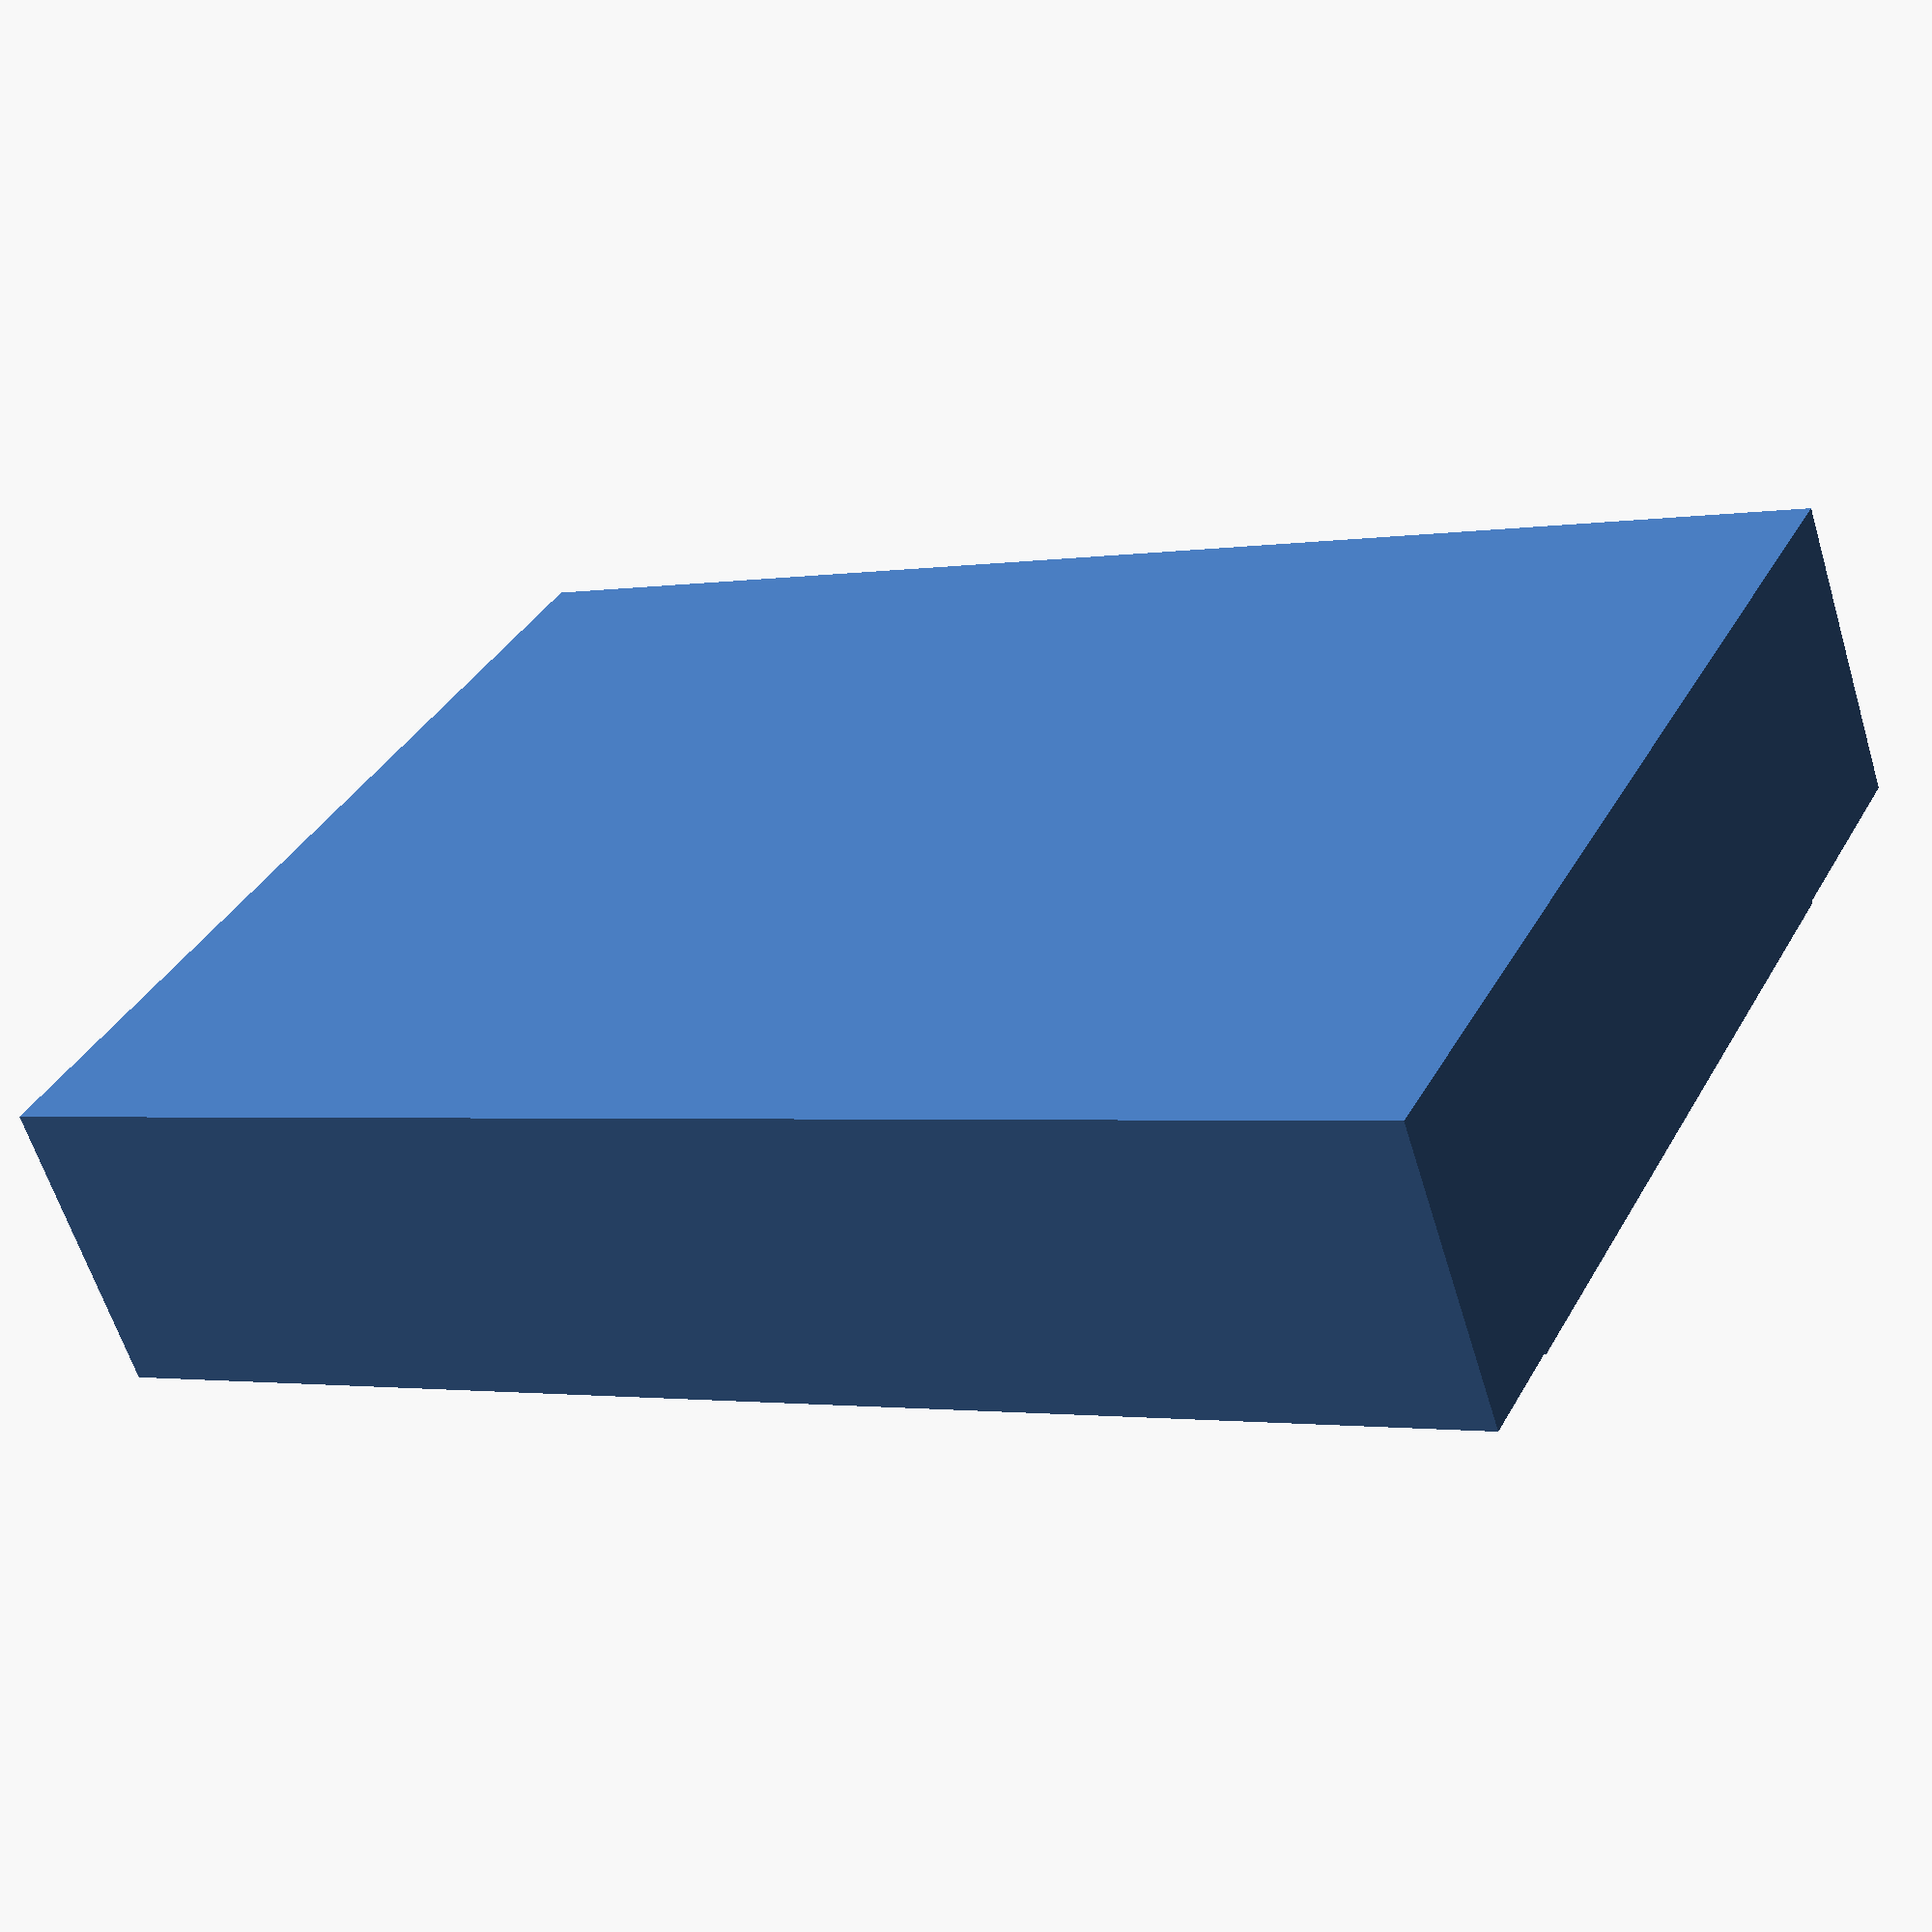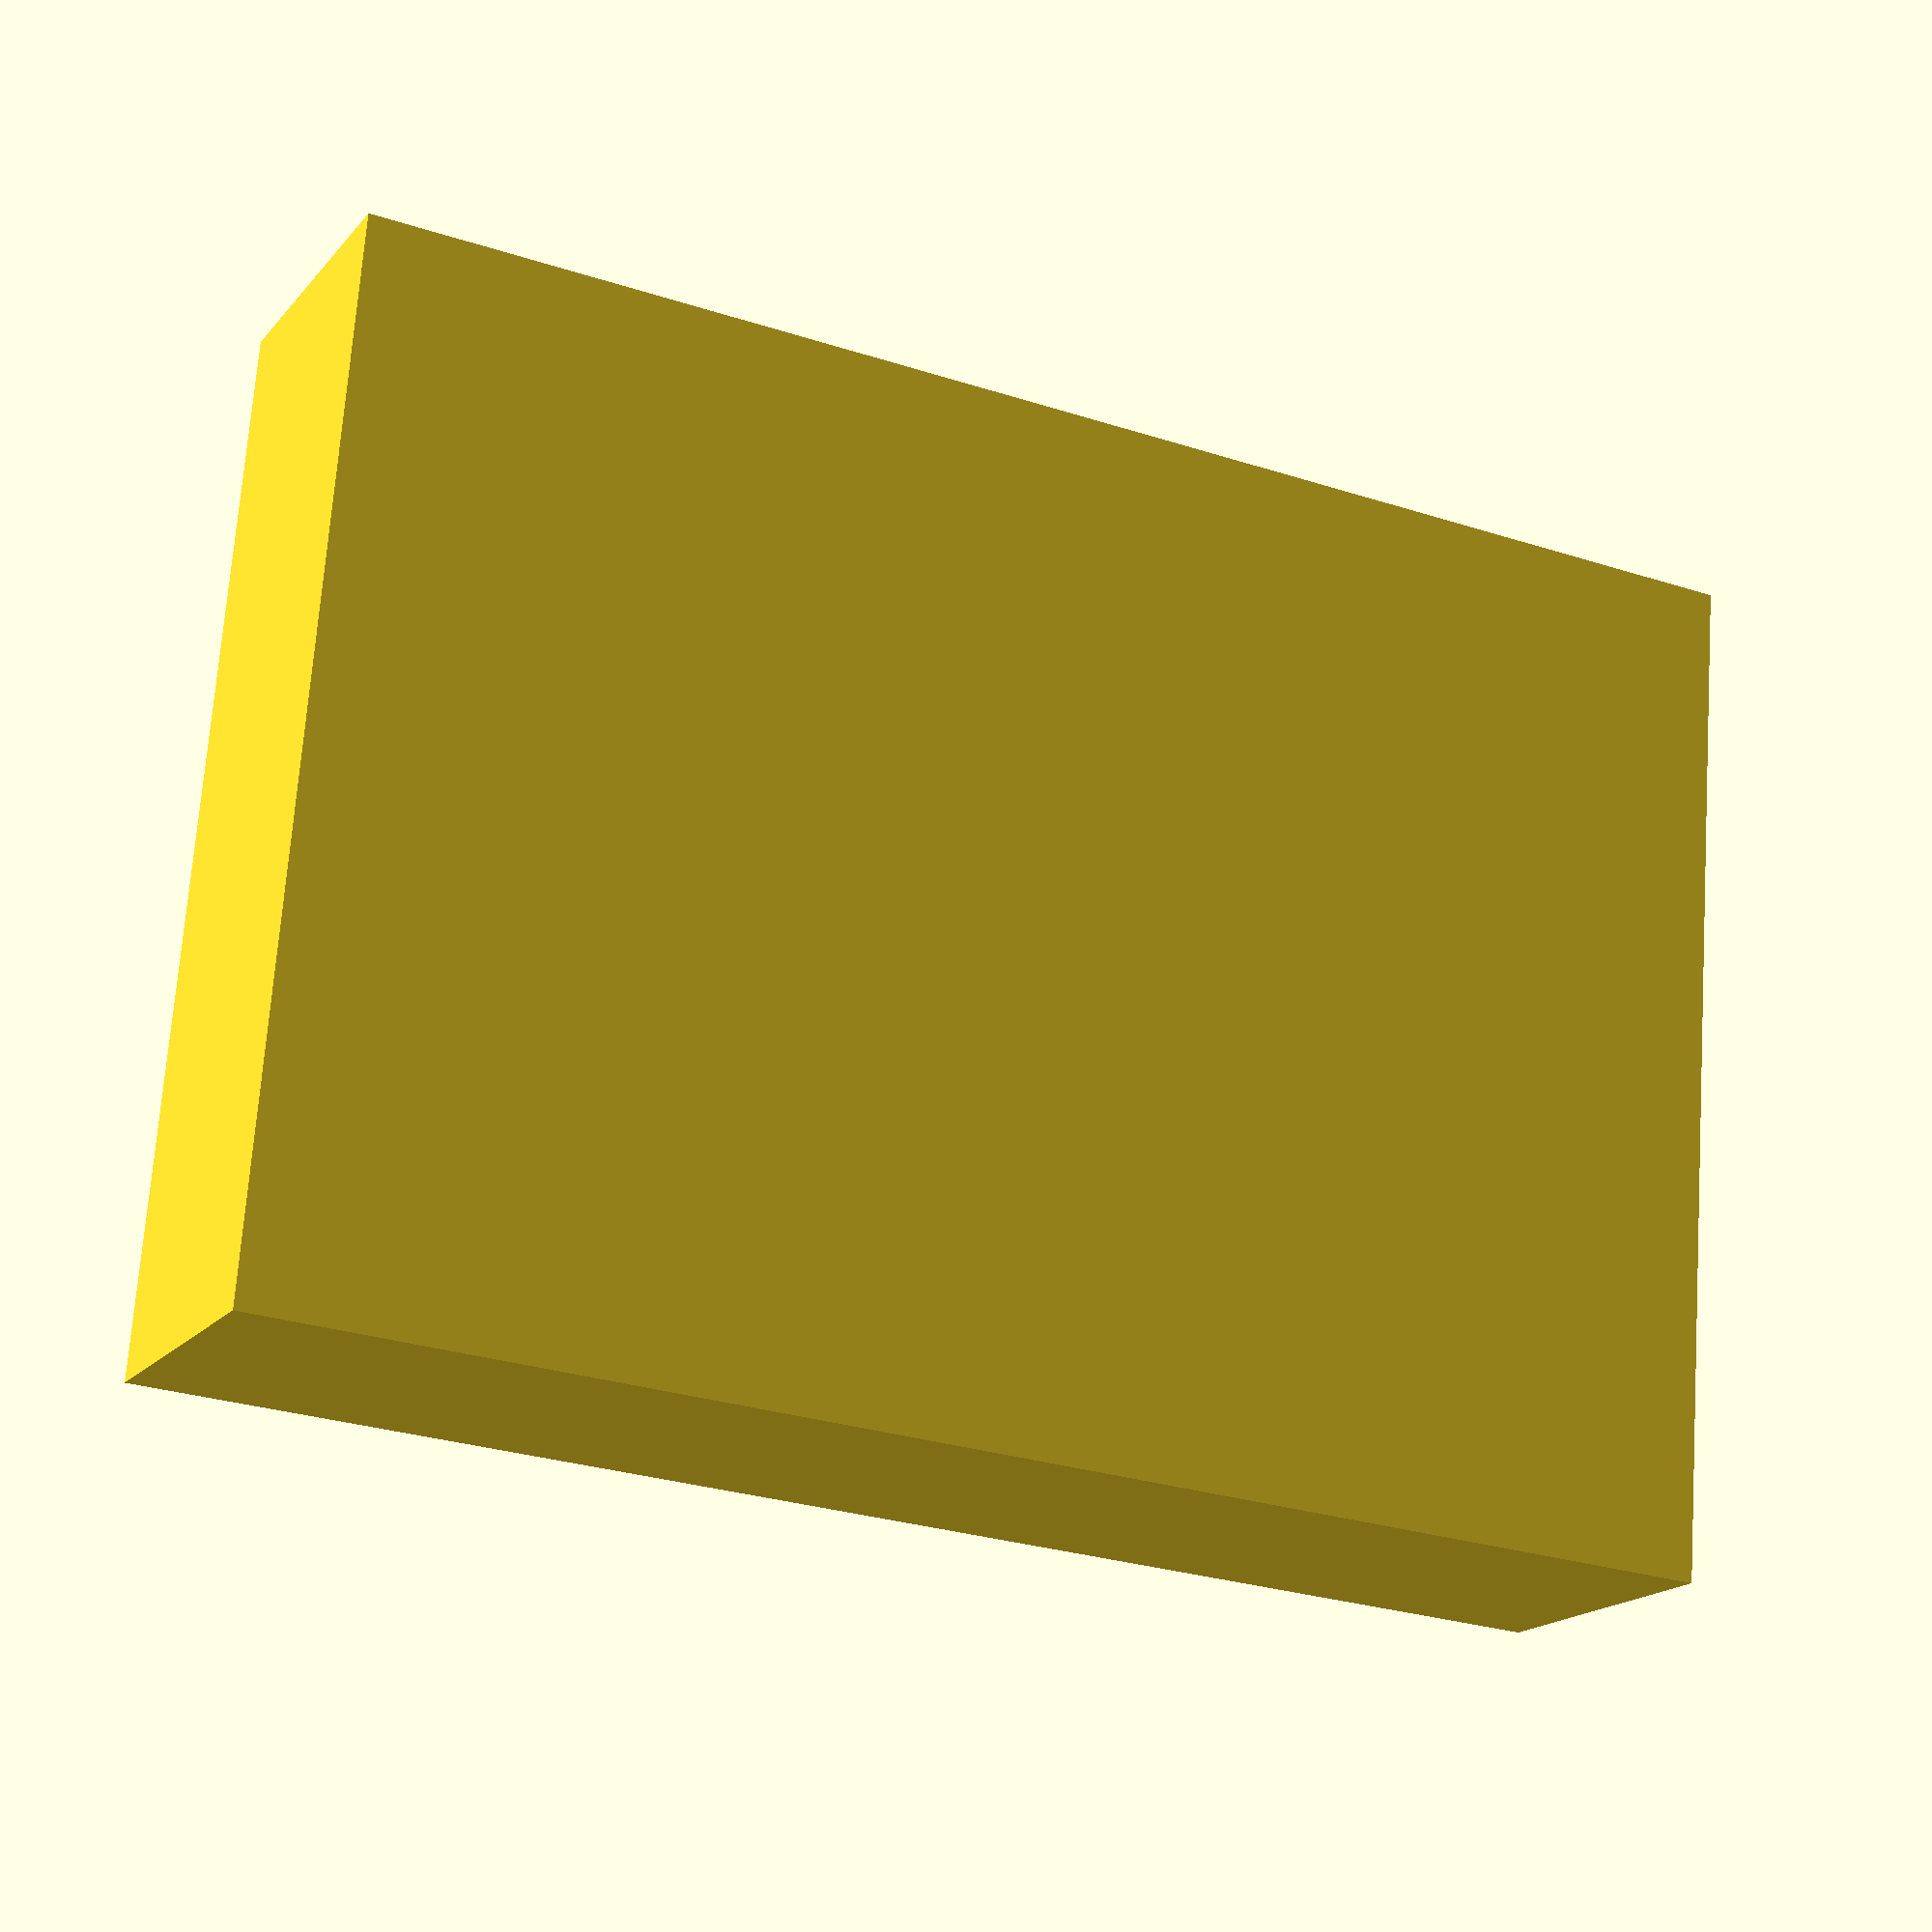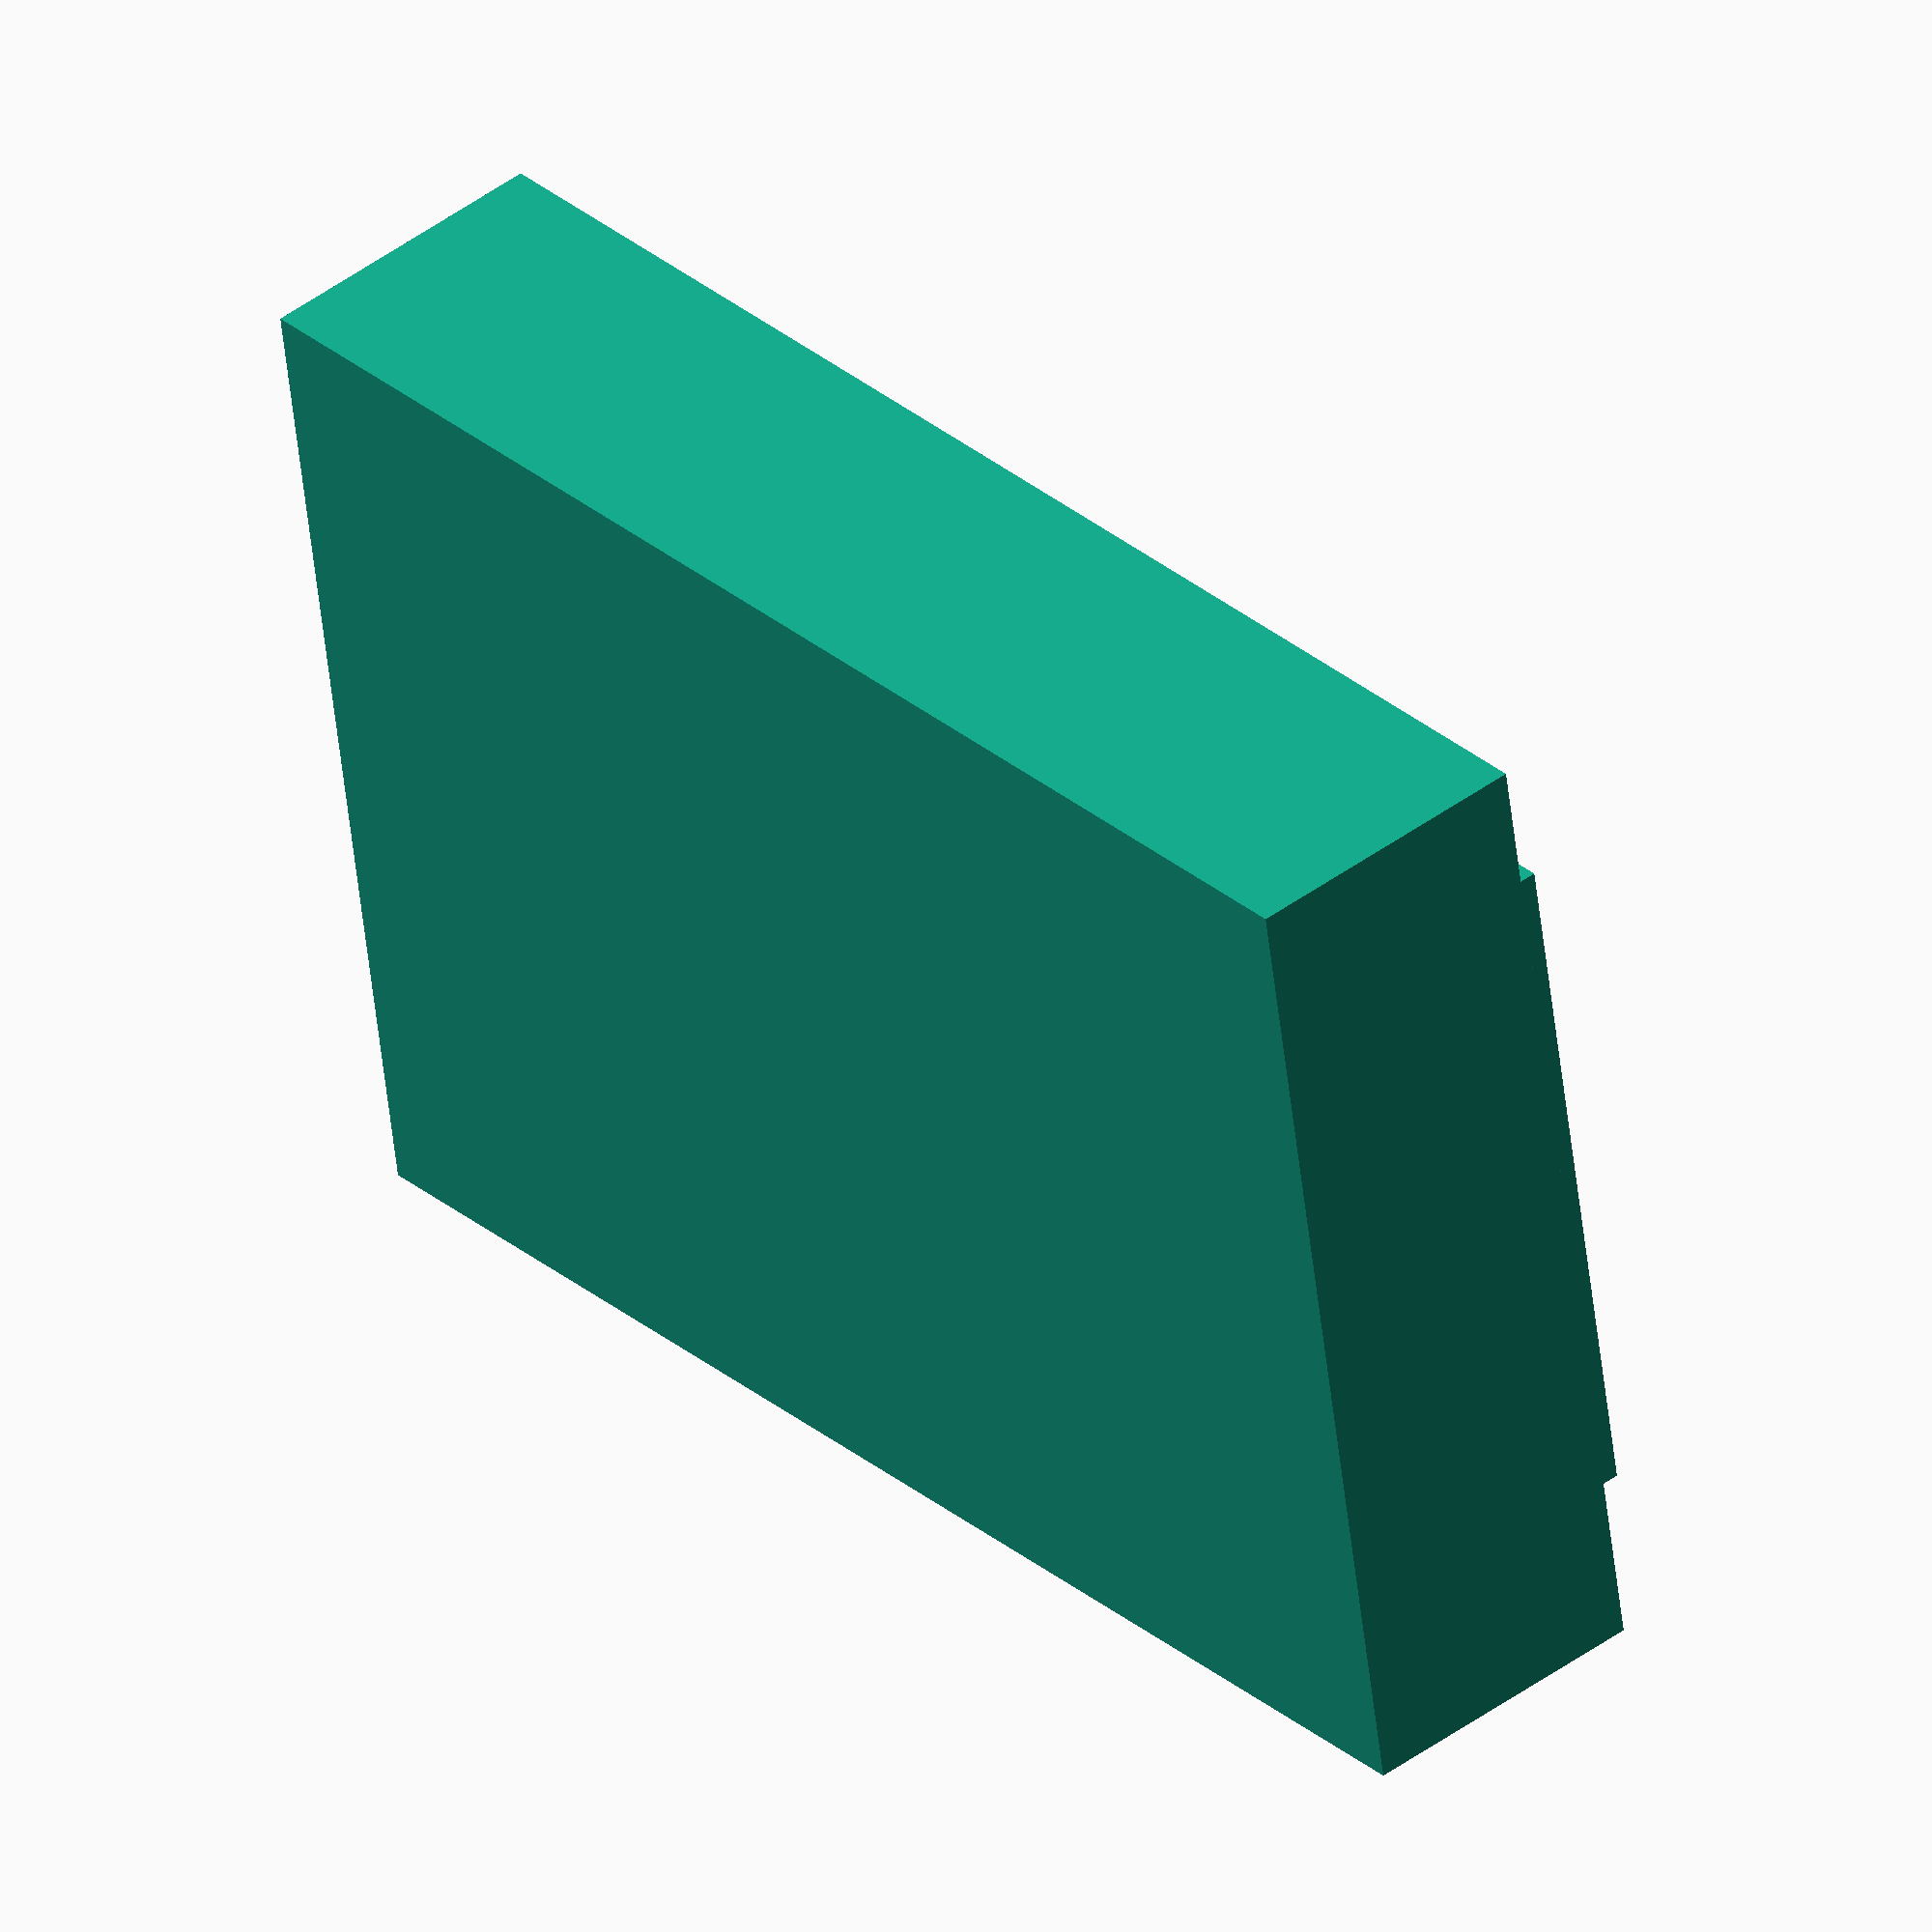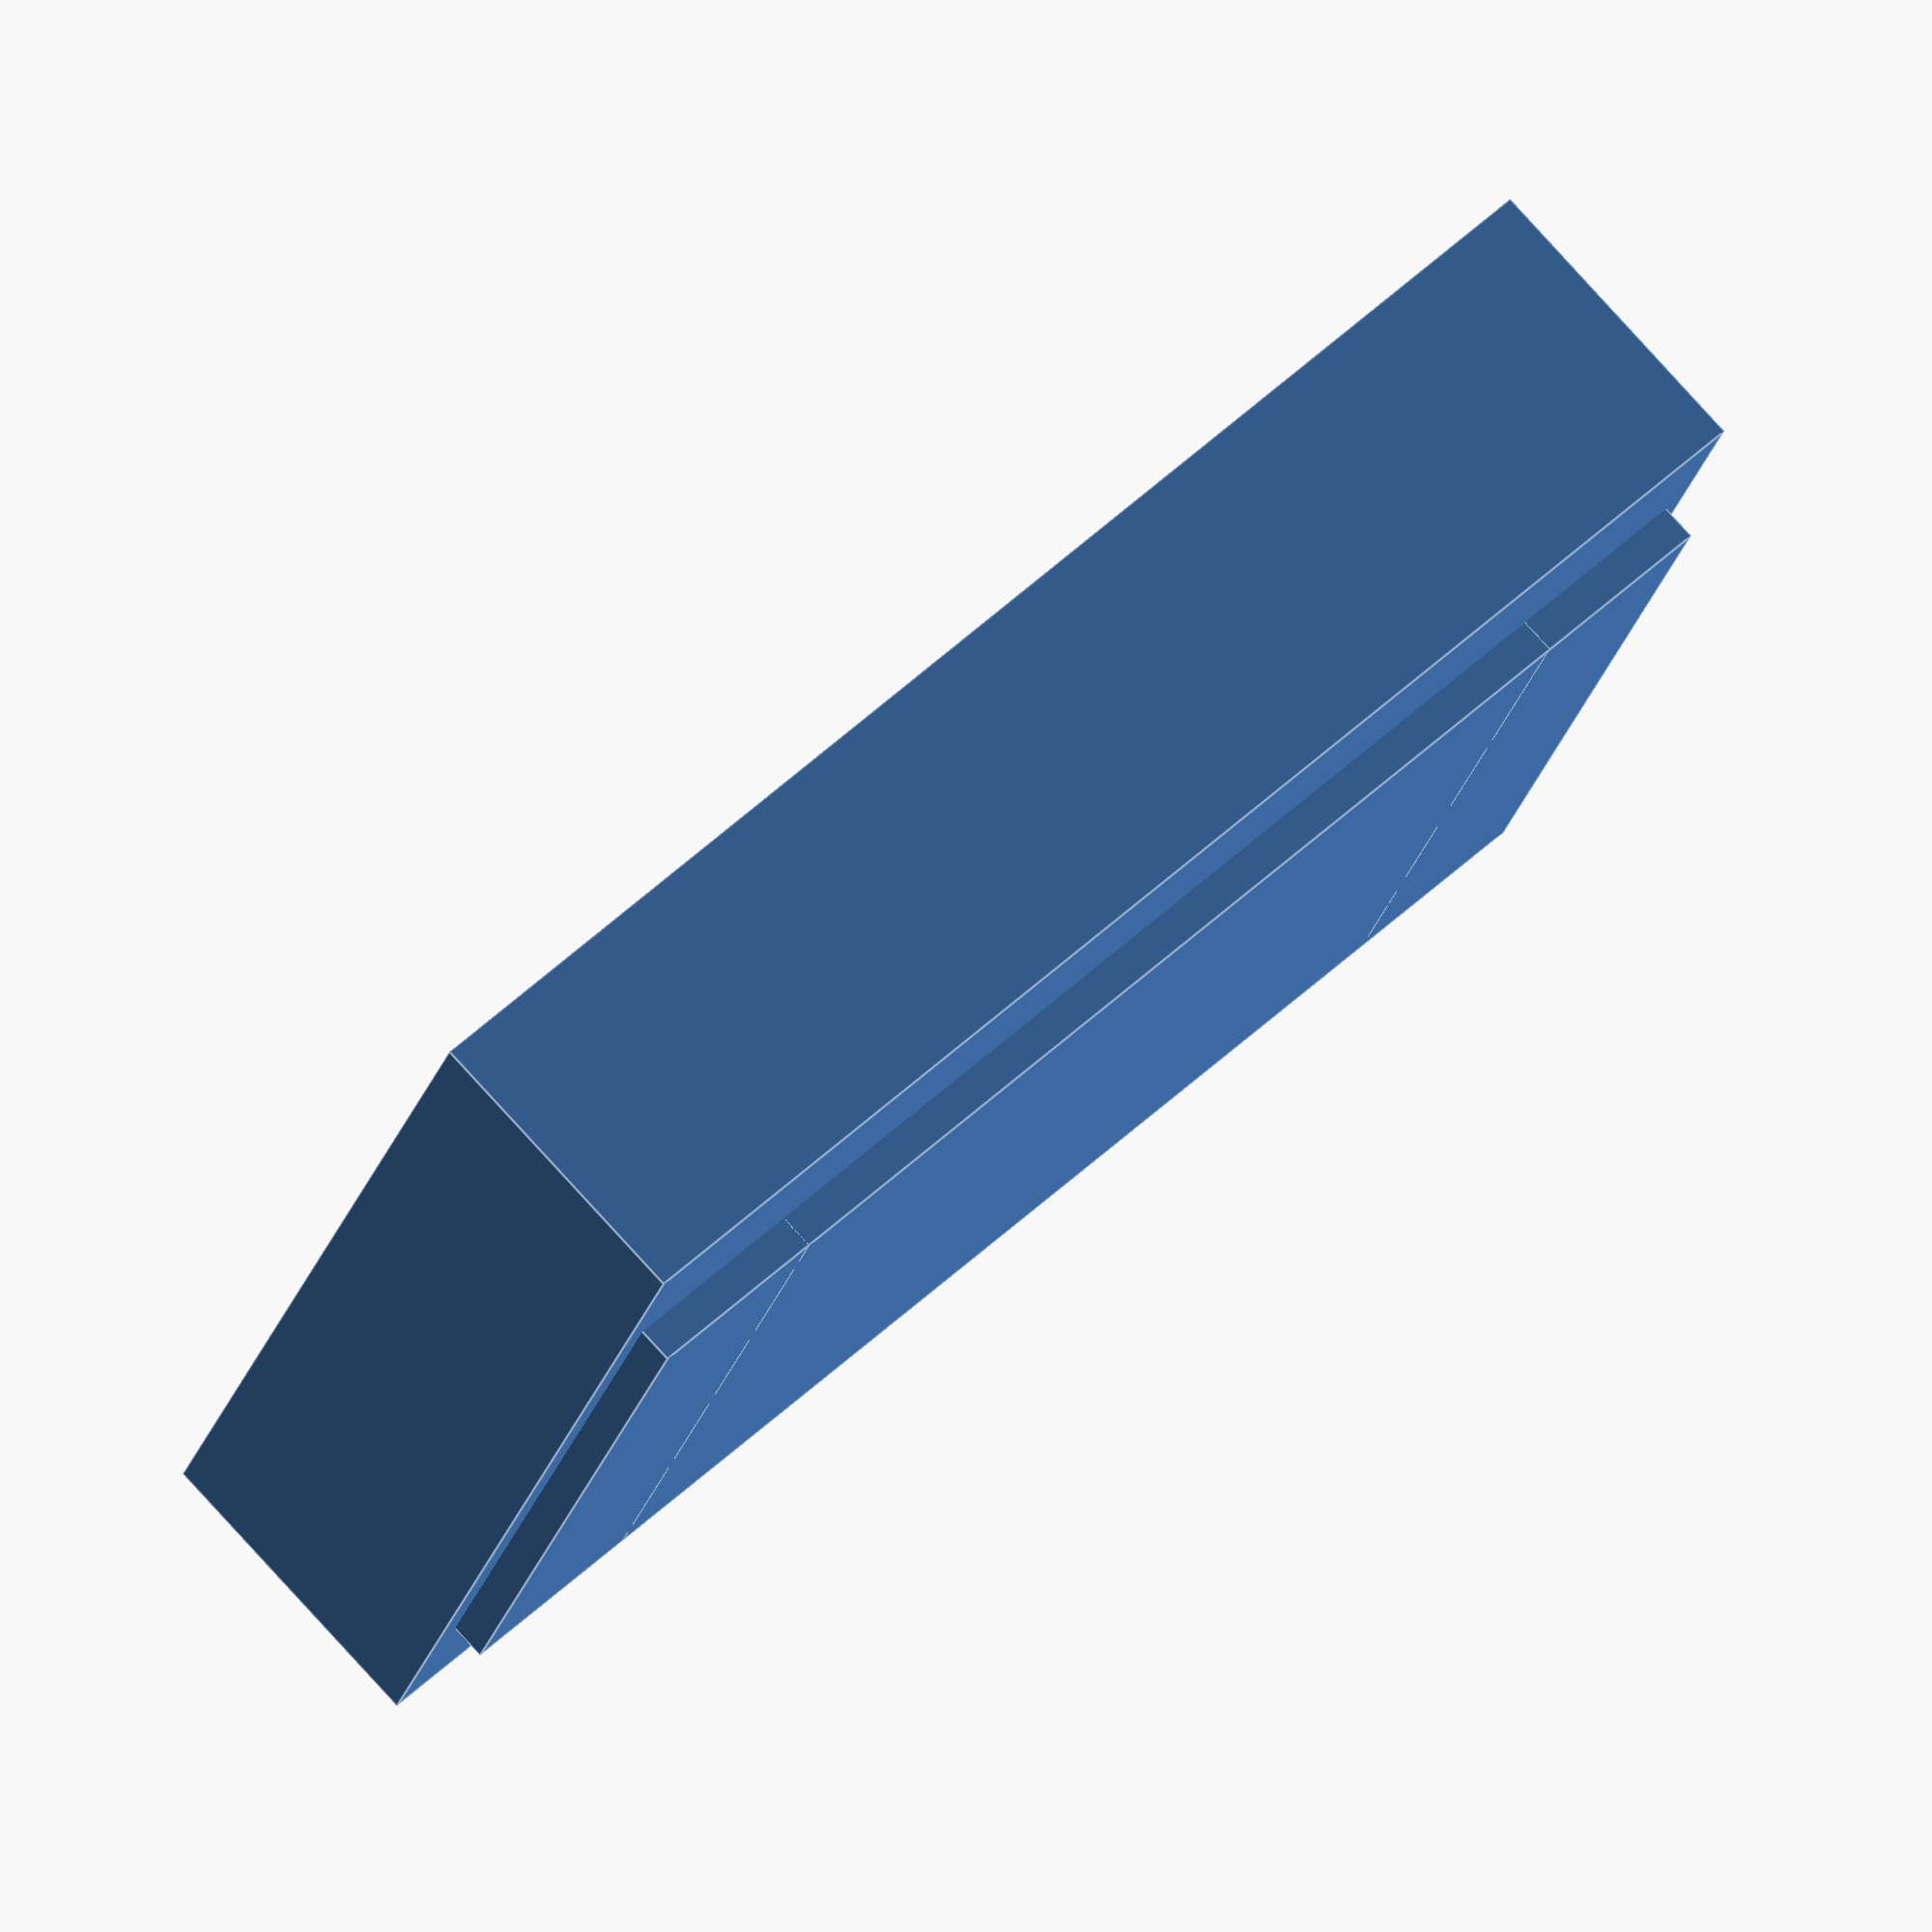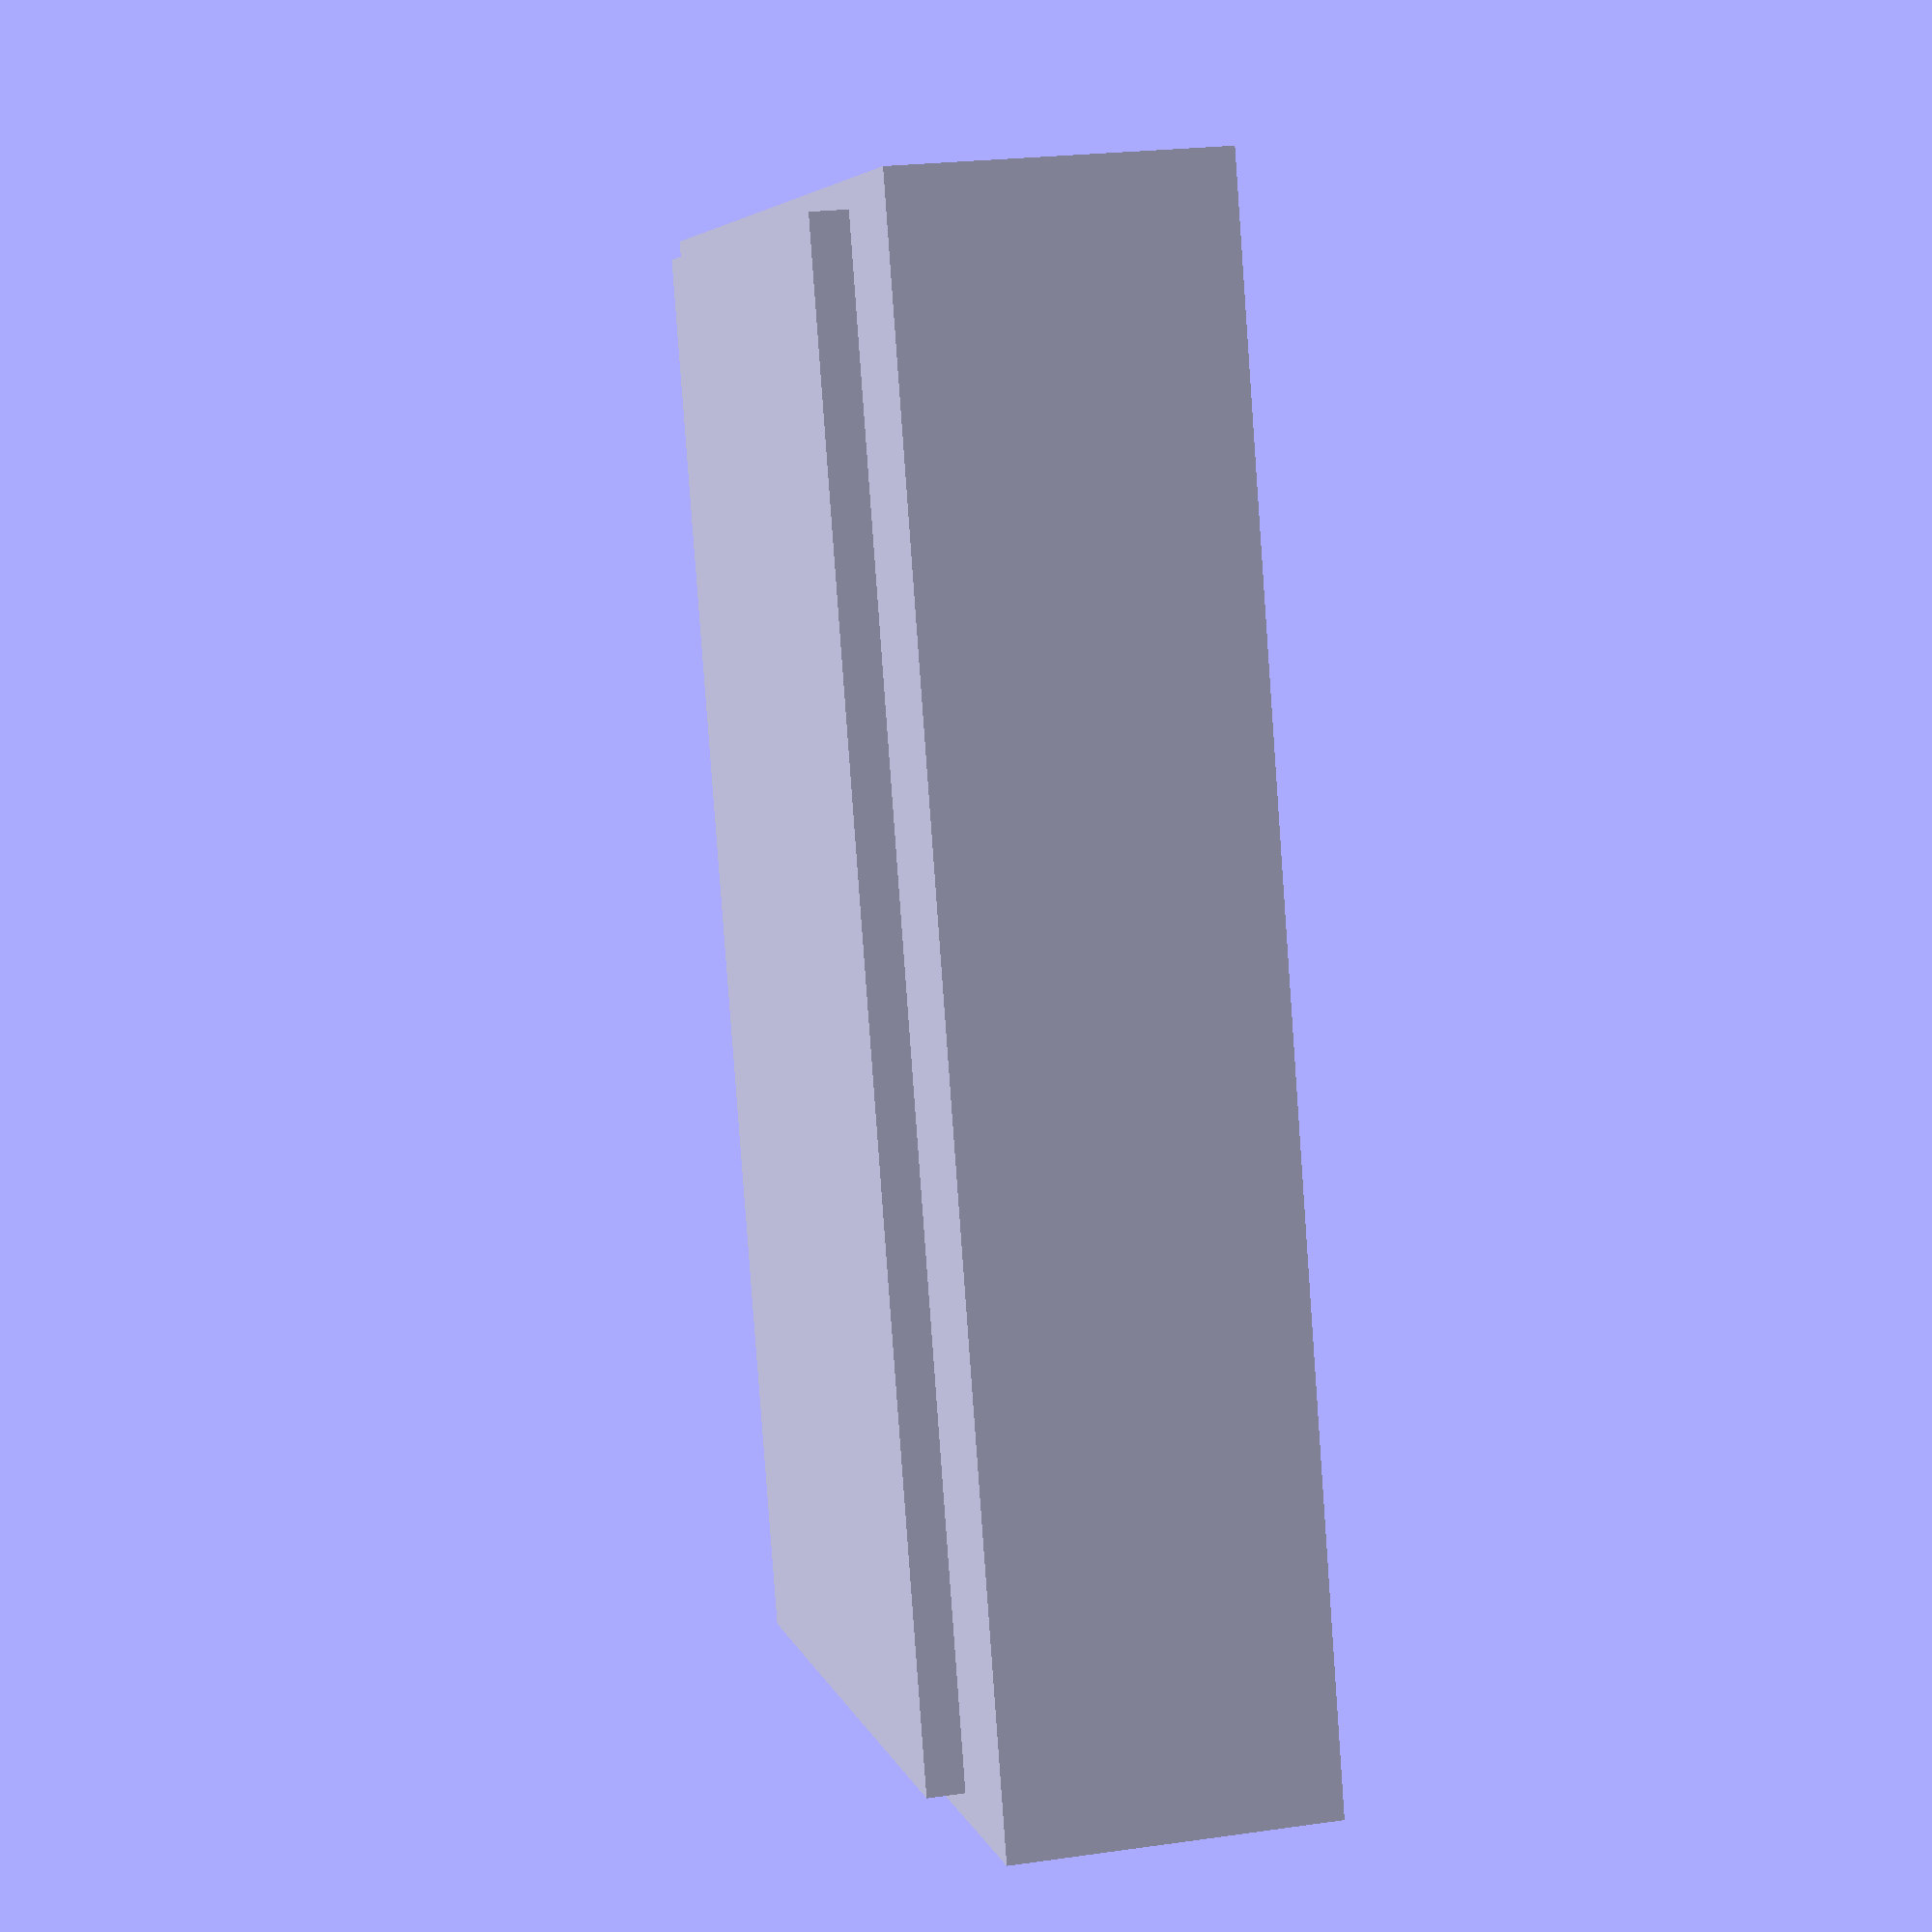
<openscad>
scale([1, 1])  {
    cube(([143,101,30]), center = true);
    translate([0, 0, 3])
        cube(([138,71,31]), center = true);
     translate([0, 0, 0])
        cube(([135,95,25]), center = true);
      translate([0, 0, 3])
        cube(([100,71,31]), center = true);    }
</openscad>
<views>
elev=61.9 azim=332.8 roll=197.0 proj=p view=solid
elev=197.6 azim=175.6 roll=26.3 proj=p view=wireframe
elev=136.1 azim=9.6 roll=311.1 proj=o view=solid
elev=100.5 azim=19.6 roll=222.2 proj=o view=edges
elev=336.7 azim=252.1 roll=76.5 proj=p view=solid
</views>
